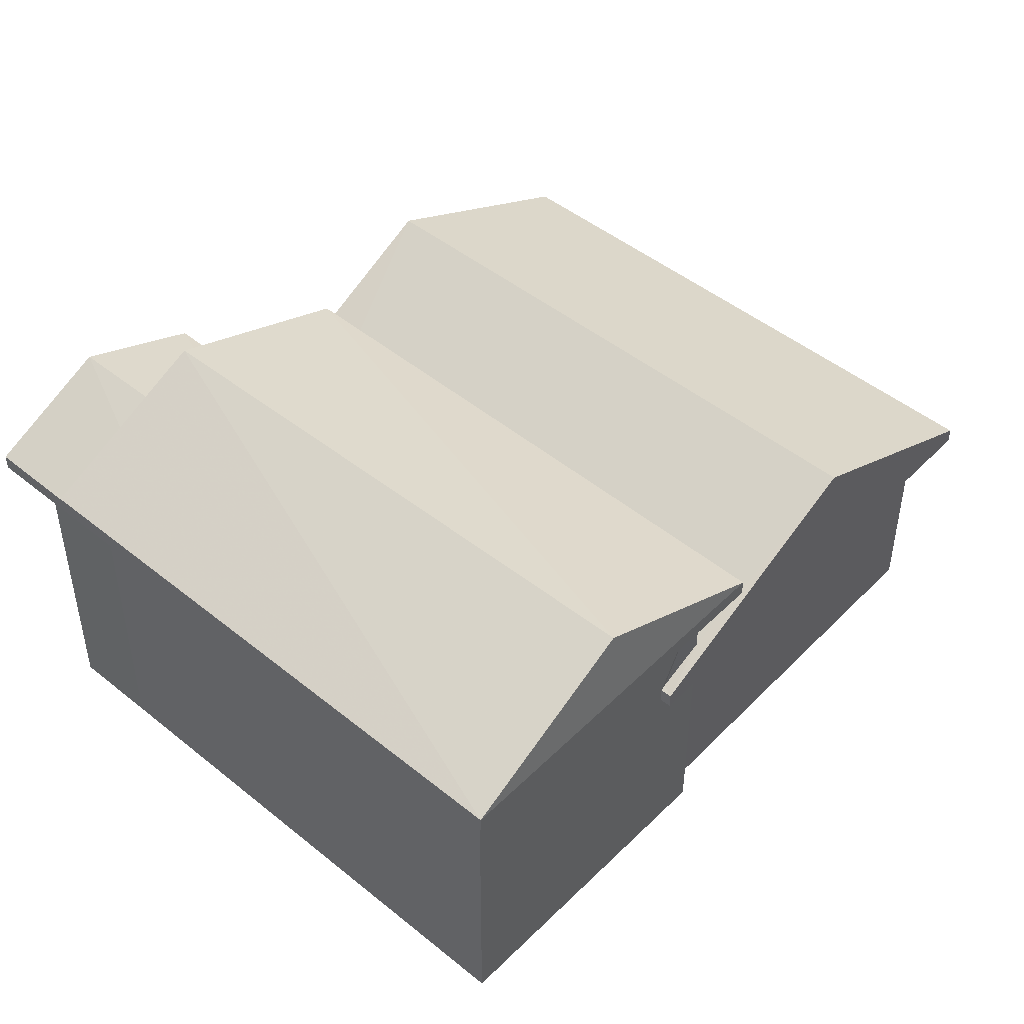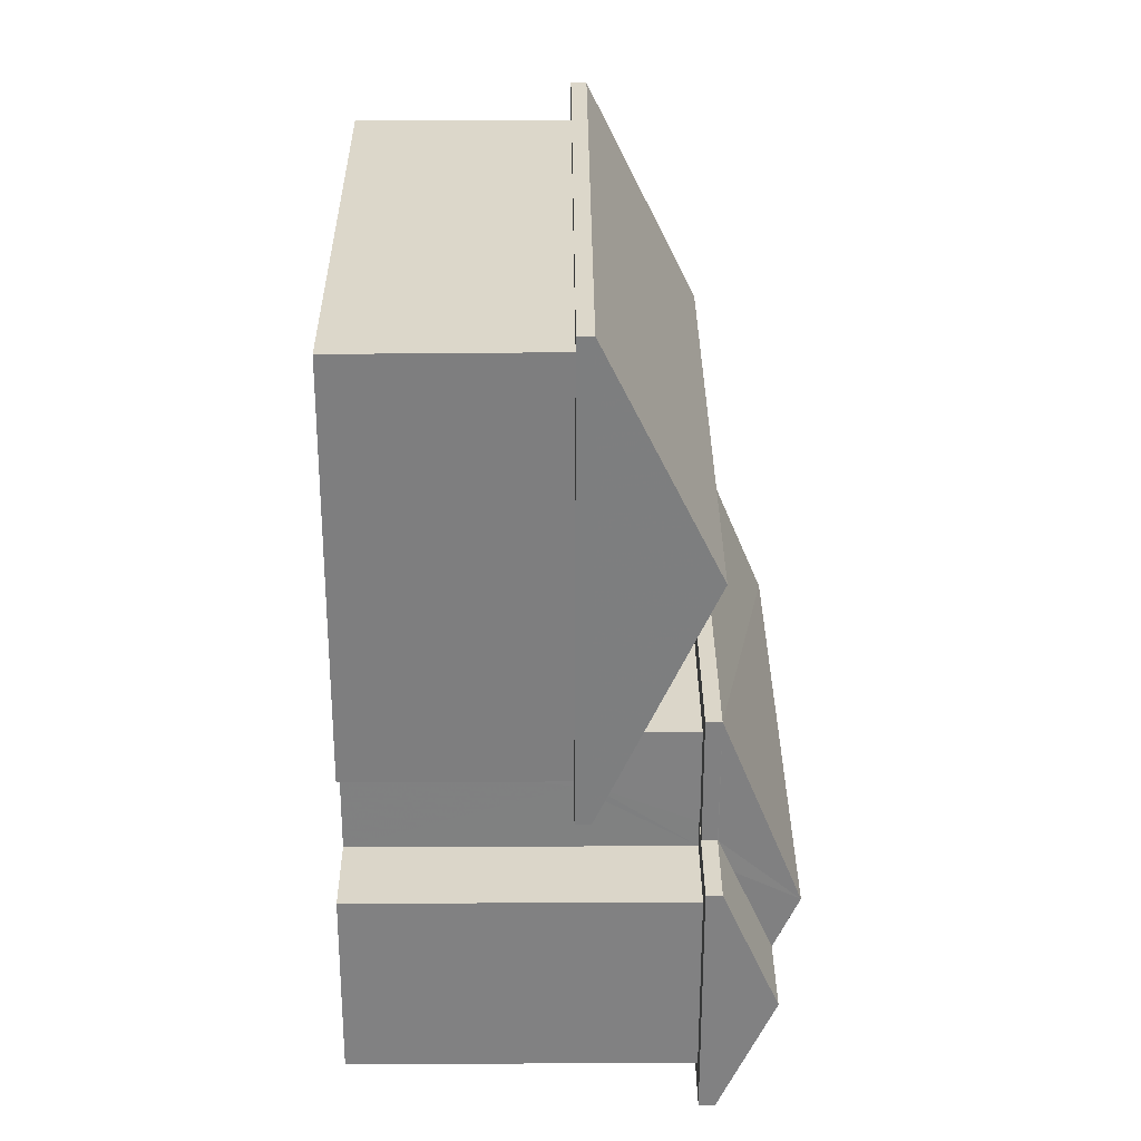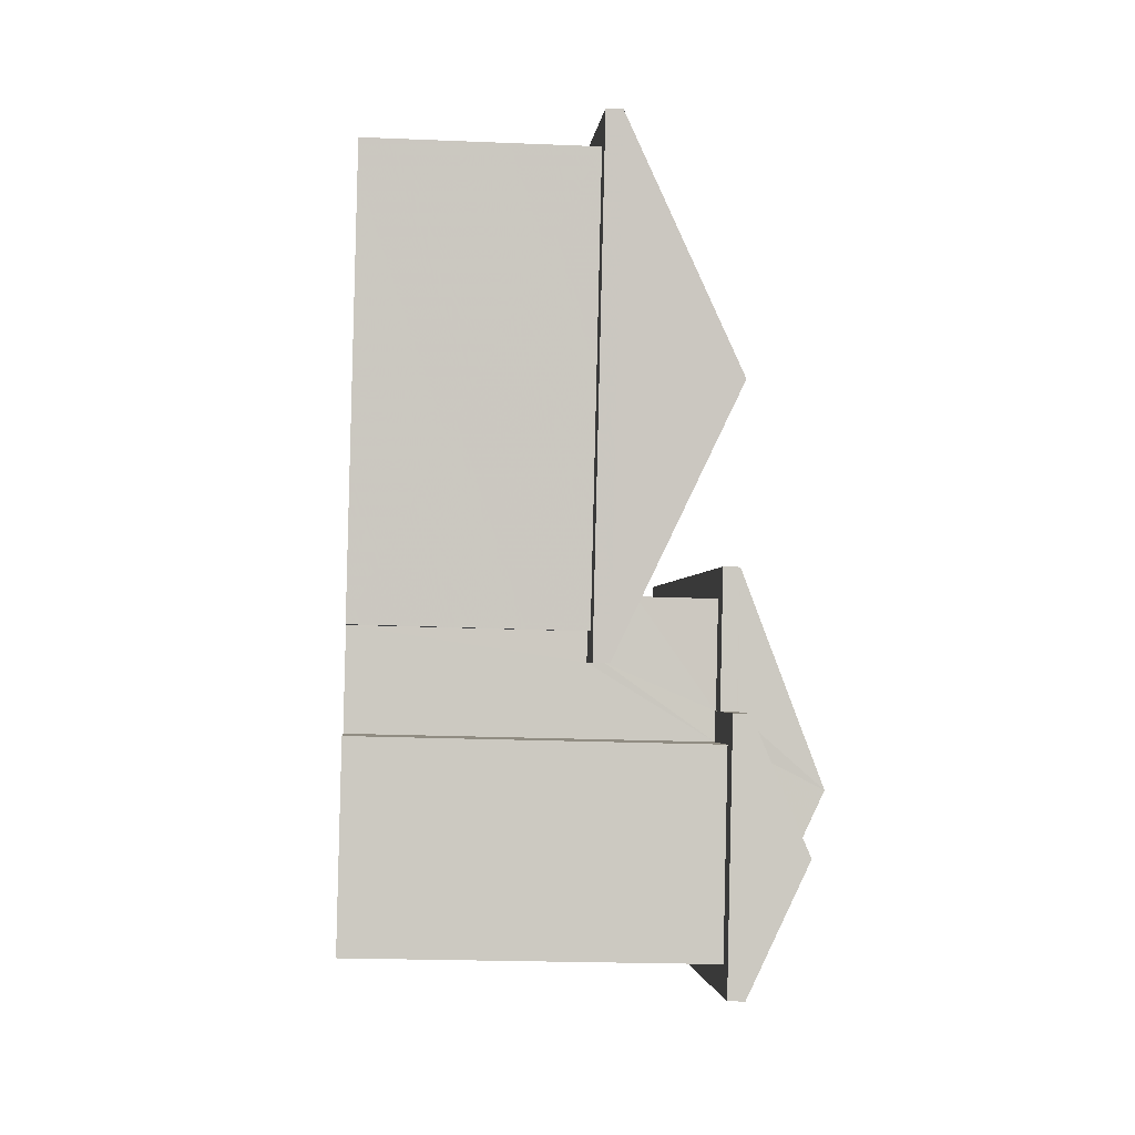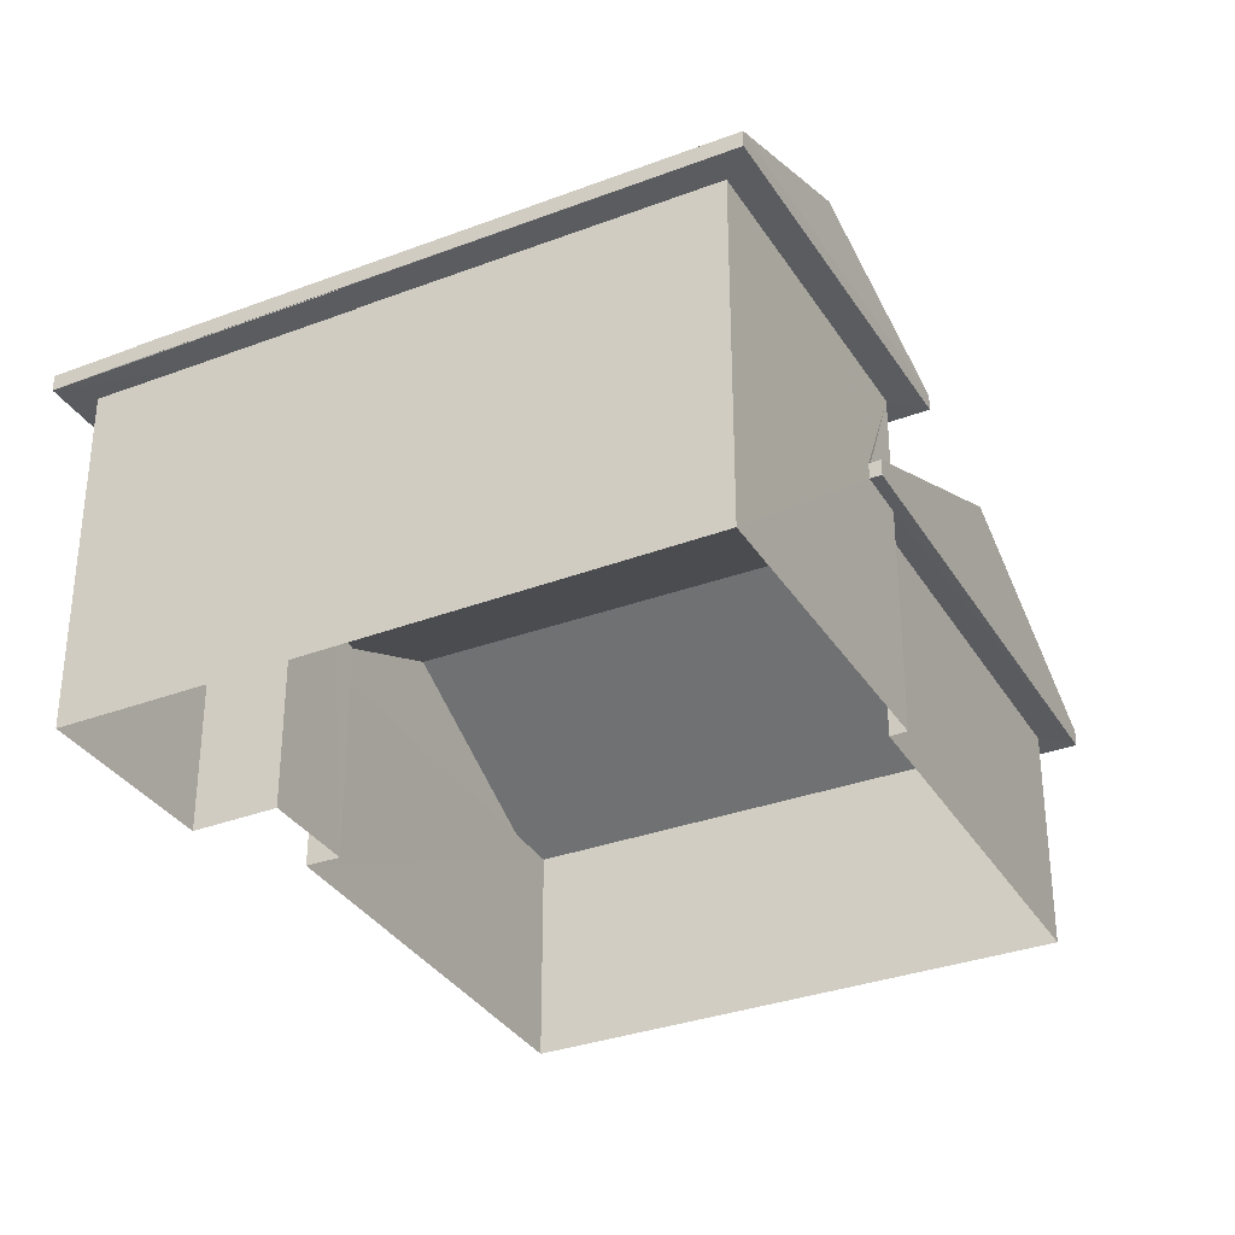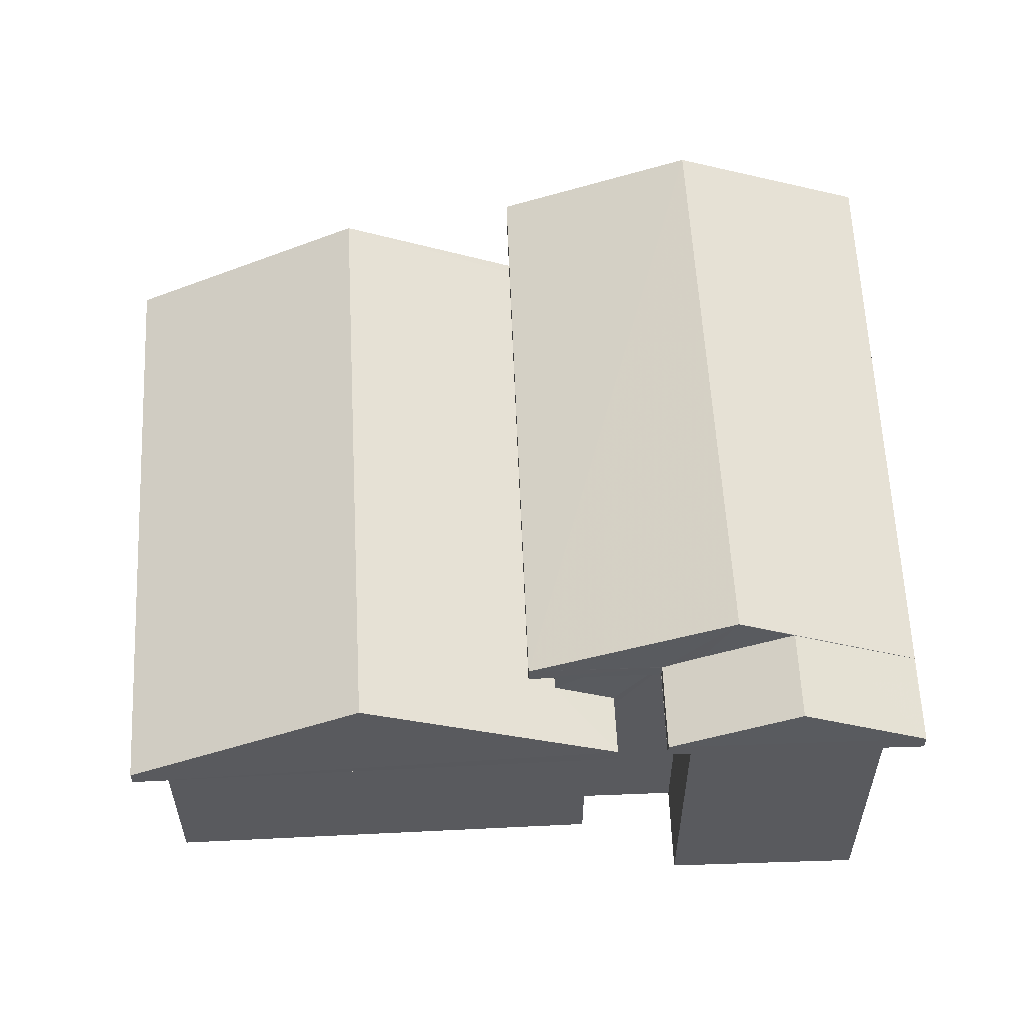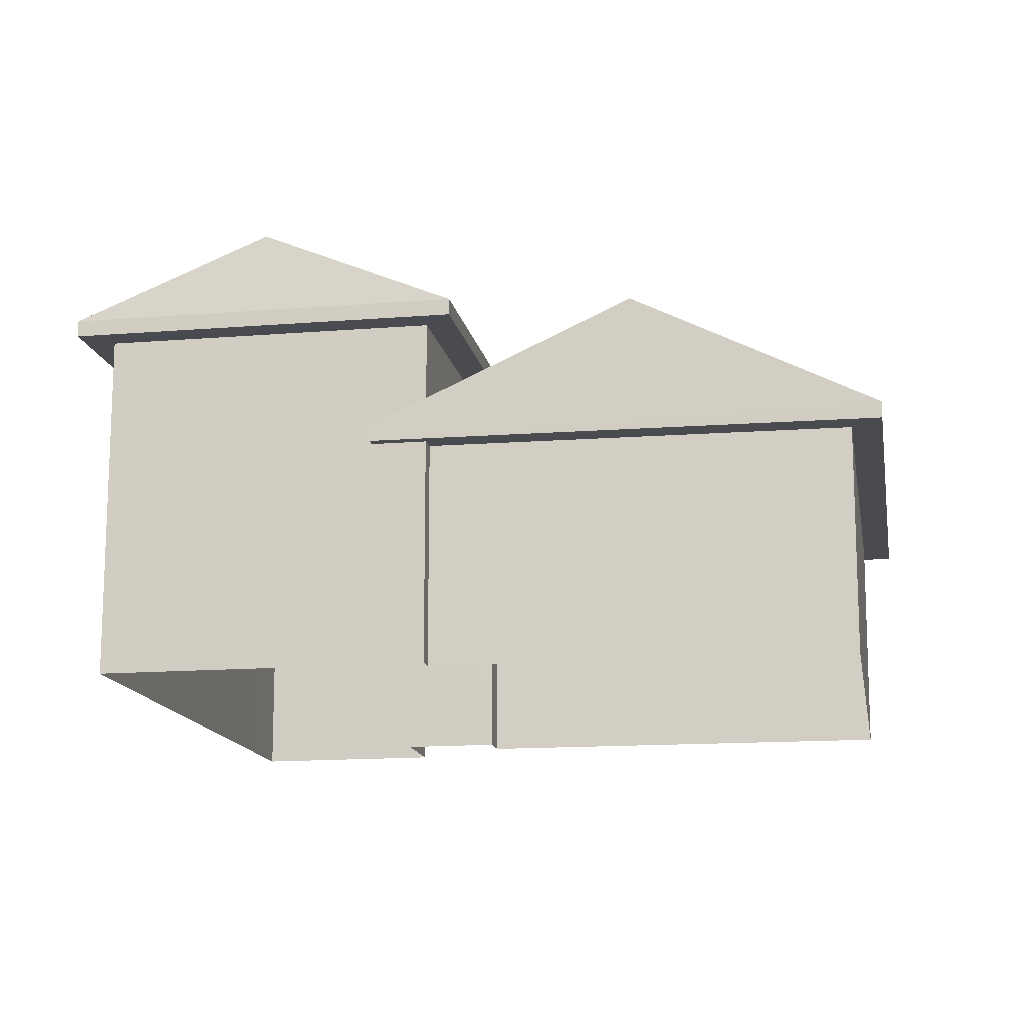
<metadata>
{"format":"obj","ext":"obj","renderer":"f3d","projection":"perspective","resolution":1024,"background":"white","views":[{"elev":48.3,"azim":59.5,"up":"+Z"},{"elev":12.7,"azim":-90.4,"up":"+Y"},{"elev":-19.5,"azim":-94.5,"up":"+Y"},{"elev":-33.5,"azim":44.7,"up":"+Z"},{"elev":58.3,"azim":-75.0,"up":"+Z"},{"elev":-14.2,"azim":117.4,"up":"+Z"}]}
</metadata>
<code>
v -8.913e+04 -1.011e+05 1.719
v -8.913e+04 -1.011e+05 1.719
v -8.912e+04 -1.011e+05 1.718
v -8.913e+04 -1.011e+05 1.717
v -8.913e+04 -1.011e+05 1.717
v -8.913e+04 -1.011e+05 1.719
v -8.913e+04 -1.011e+05 1.719
v -8.913e+04 -1.011e+05 1.718
v -8.913e+04 -1.011e+05 1.715
v -8.914e+04 -1.011e+05 1.716
v -8.913e+04 -1.011e+05 1.718
v -8.913e+04 -1.011e+05 1.718
v -8.913e+04 -1.011e+05 7.057
v -8.913e+04 -1.011e+05 7.057
v -8.913e+04 -1.011e+05 7.058
v -8.913e+04 -1.011e+05 7.058
v -8.913e+04 -1.011e+05 7.058
v -8.913e+04 -1.011e+05 7.058
v -8.913e+04 -1.011e+05 7.058
v -8.913e+04 -1.011e+05 7.058
v -8.913e+04 -1.011e+05 7.059
v -8.913e+04 -1.011e+05 7.058
v -8.913e+04 -1.011e+05 5.182
v -8.914e+04 -1.011e+05 5.18
v -8.913e+04 -1.011e+05 5.182
v -8.913e+04 -1.011e+05 5.182
v -8.913e+04 -1.011e+05 5.179
v -8.913e+04 -1.011e+05 5.181
v -8.913e+04 -1.011e+05 5.181
v -8.913e+04 -1.011e+05 5.179
v -8.913e+04 -1.011e+05 5.181
v -8.913e+04 -1.011e+05 5.182
v -8.913e+04 -1.011e+05 5.181
v -8.914e+04 -1.011e+05 5.18
v -8.913e+04 -1.011e+05 7.065
v -8.913e+04 -1.011e+05 7.066
v -8.913e+04 -1.011e+05 7.067
v -8.913e+04 -1.011e+05 7.067
v -8.913e+04 -1.011e+05 7.067
v -8.912e+04 -1.011e+05 7.067
v -8.913e+04 -1.011e+05 7.068
v -8.913e+04 -1.011e+05 7.068
v -8.913e+04 -1.011e+05 7.067
v -8.913e+04 -1.011e+05 7.068
v -8.913e+04 -1.011e+05 7.068
v -8.912e+04 -1.011e+05 7.067
v -8.913e+04 -1.011e+05 7.317
v -8.913e+04 -1.011e+05 8.593
v -8.912e+04 -1.011e+05 8.591
v -8.912e+04 -1.011e+05 7.317
v -8.913e+04 -1.011e+05 7.315
v -8.914e+04 -1.011e+05 5.43
v -8.913e+04 -1.011e+05 7.265
v -8.913e+04 -1.011e+05 5.429
v -8.913e+04 -1.011e+05 7.317
v -8.913e+04 -1.011e+05 7.307
v -8.913e+04 -1.011e+05 7.308
v -8.913e+04 -1.011e+05 7.574
v -8.913e+04 -1.011e+05 7.927
v -8.913e+04 -1.011e+05 8.188
v -8.913e+04 -1.011e+05 8.188
v -8.913e+04 -1.011e+05 5.432
v -8.913e+04 -1.011e+05 5.868
v -8.913e+04 -1.011e+05 5.432
v -8.914e+04 -1.011e+05 7.266
v -8.913e+04 -1.011e+05 5.827
v -8.913e+04 -1.011e+05 5.468
v -8.913e+04 -1.011e+05 5.431
v -8.913e+04 -1.011e+05 5.431
v -8.913e+04 -1.011e+05 7.308
v -8.913e+04 -1.011e+05 7.318
v -8.913e+04 -1.011e+05 7.309
v -8.913e+04 -1.011e+05 5.815
v -8.913e+04 -1.011e+05 7.318
f 1 2 3
f 4 3 5
f 2 6 7
f 8 9 5
f 9 8 10
f 10 8 11
f 12 2 7
f 8 5 12
f 3 2 12
f 5 3 12
f 13 14 15
f 16 13 15
f 17 18 19
f 16 20 21
f 19 18 21
f 20 22 19
f 16 15 20
f 20 19 21
f 23 24 25
f 26 23 25
f 27 28 29
f 24 27 30
f 31 29 28
f 32 26 25
f 33 30 29
f 30 34 24
f 25 24 34
f 29 30 27
f 35 36 37
f 37 38 39
f 35 40 36
f 41 40 42
f 39 38 43
f 41 42 44
f 45 46 41
f 36 40 46
f 37 36 38
f 46 40 41
f 47 48 49
f 49 50 51
f 52 53 54
f 47 49 51
f 55 56 57
f 58 55 57
f 59 60 61
f 58 57 61
f 60 58 61
f 62 63 64
f 64 63 65
f 63 66 65
f 67 68 69
f 70 71 72
f 72 59 61
f 72 71 59
f 65 66 53
f 53 73 69
f 69 73 67
f 66 73 53
f 74 50 48
f 52 65 53
f 50 49 48
f 14 7 15
f 14 12 7
f 33 4 5
f 33 29 4
f 74 59 71
f 74 48 59
f 58 48 55
f 48 47 55
f 60 48 58
f 59 48 60
f 64 65 52
f 5 9 30
f 33 5 30
f 37 56 47
f 47 56 55
f 39 56 37
f 8 25 11
f 8 32 25
f 19 2 1
f 19 22 2
f 64 52 24
f 23 64 24
f 47 51 35
f 37 47 35
f 45 18 17
f 45 41 18
f 11 34 10
f 11 25 34
f 2 20 6
f 2 22 20
f 36 66 38
f 38 66 63
f 73 66 36
f 35 50 40
f 35 51 50
f 62 64 23
f 26 62 23
f 13 38 63
f 13 43 38
f 8 12 26
f 32 8 26
f 12 14 26
f 62 13 63
f 13 62 14
f 26 14 62
f 57 39 16
f 16 39 13
f 57 56 39
f 13 39 43
f 72 57 16
f 21 72 16
f 74 70 42
f 42 70 44
f 71 70 74
f 30 9 10
f 34 30 10
f 54 69 28
f 27 54 28
f 73 36 67
f 29 31 4
f 36 46 68
f 4 31 3
f 31 46 3
f 67 36 68
f 68 46 31
f 15 7 6
f 20 15 6
f 61 57 72
f 50 42 40
f 50 74 42
f 52 27 24
f 52 54 27
f 46 17 3
f 3 17 1
f 46 45 17
f 1 17 19
f 18 44 21
f 21 44 72
f 18 41 44
f 72 44 70
f 54 53 69
f 31 28 69
f 68 31 69

</code>
